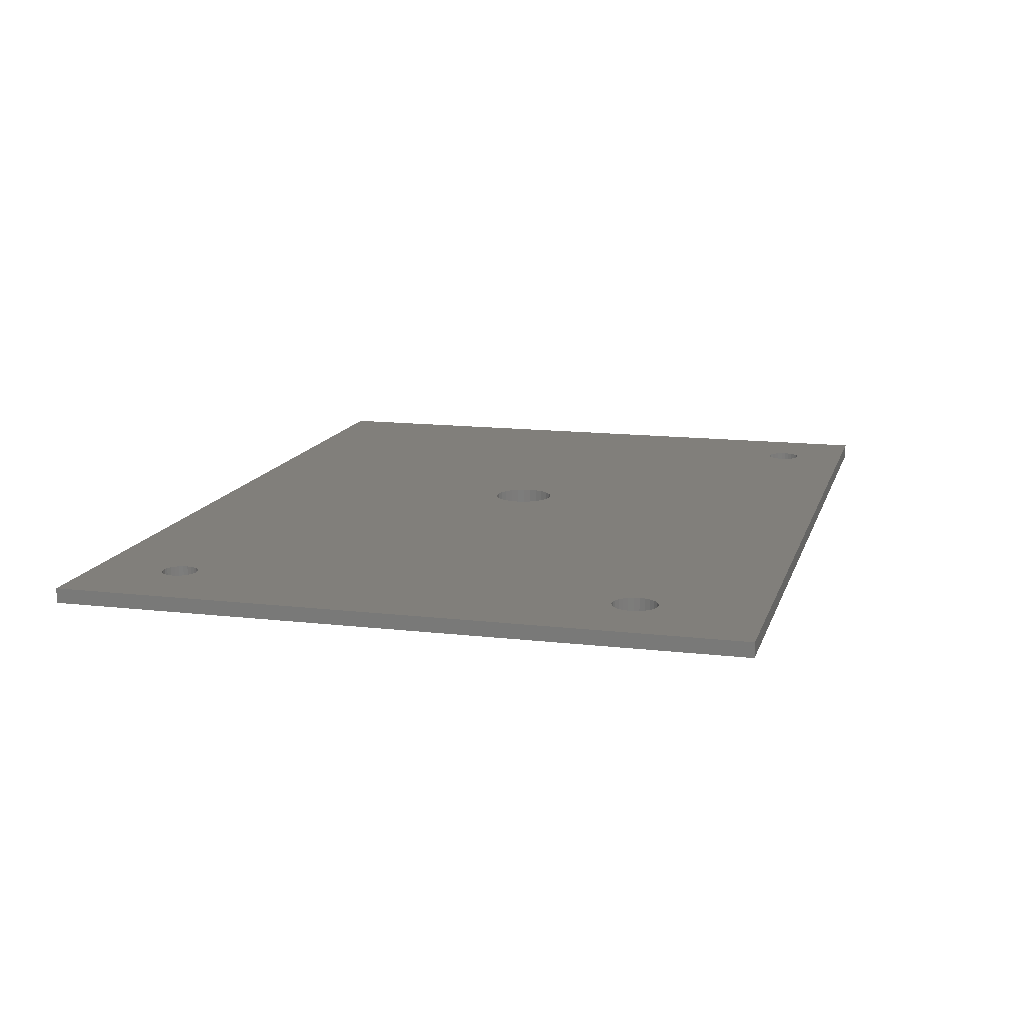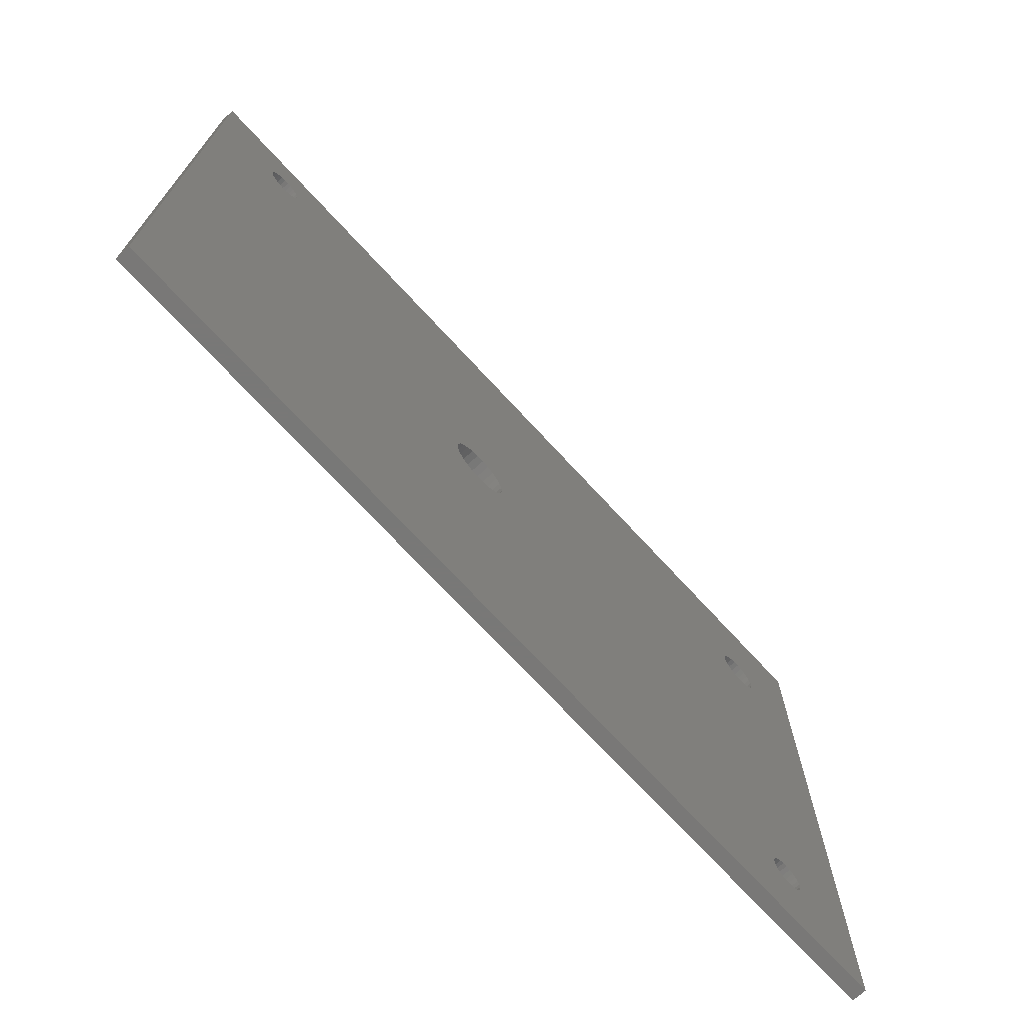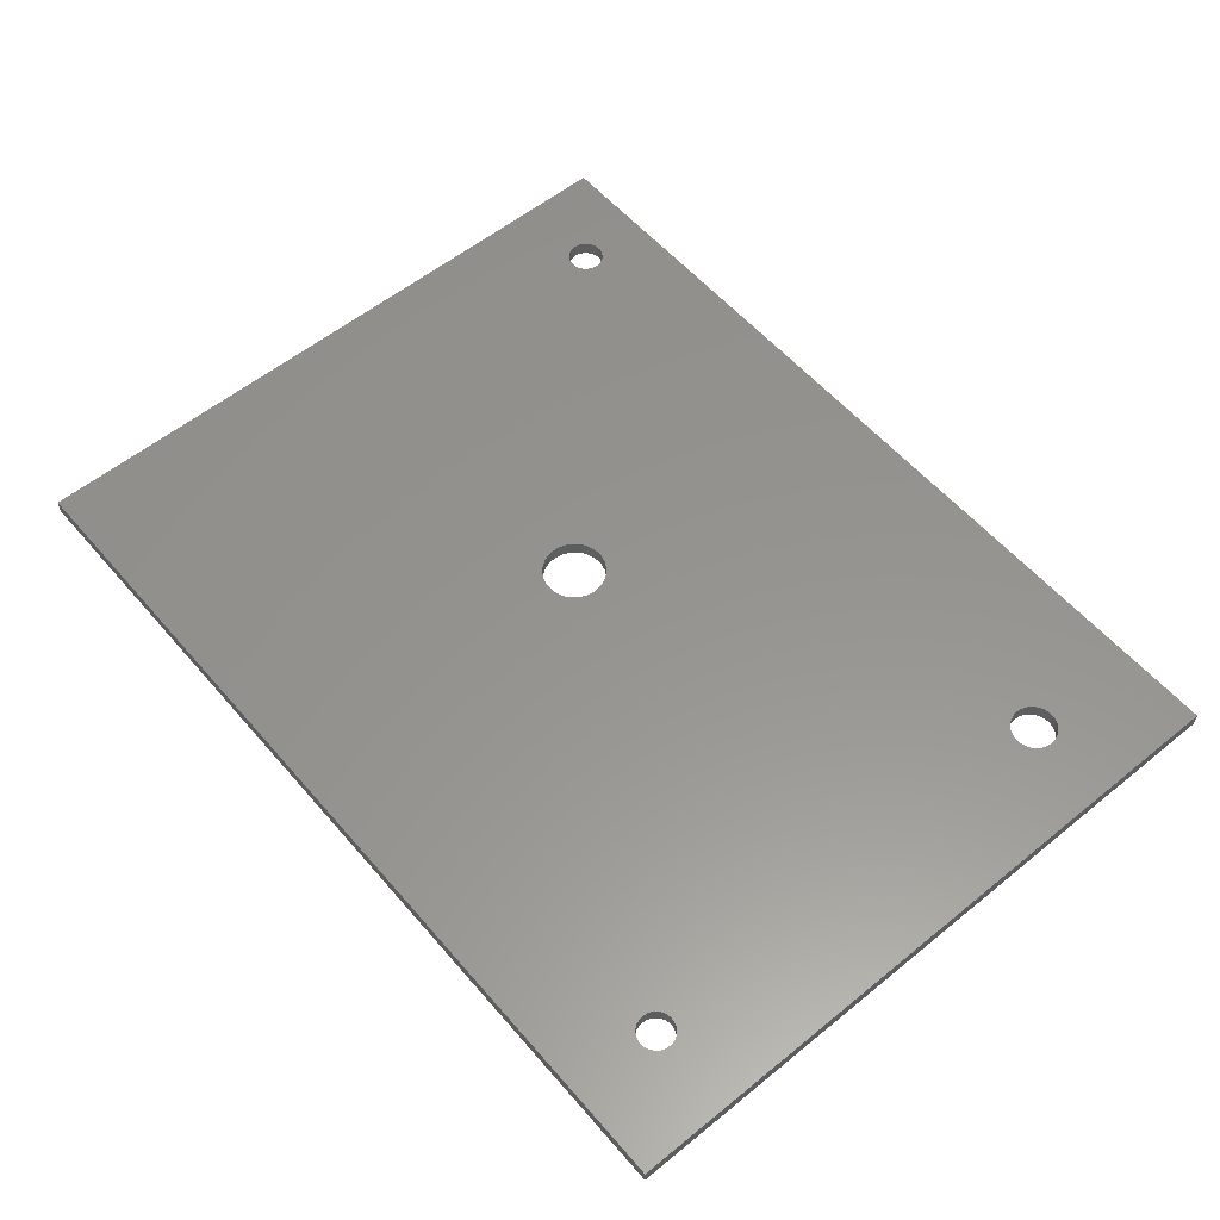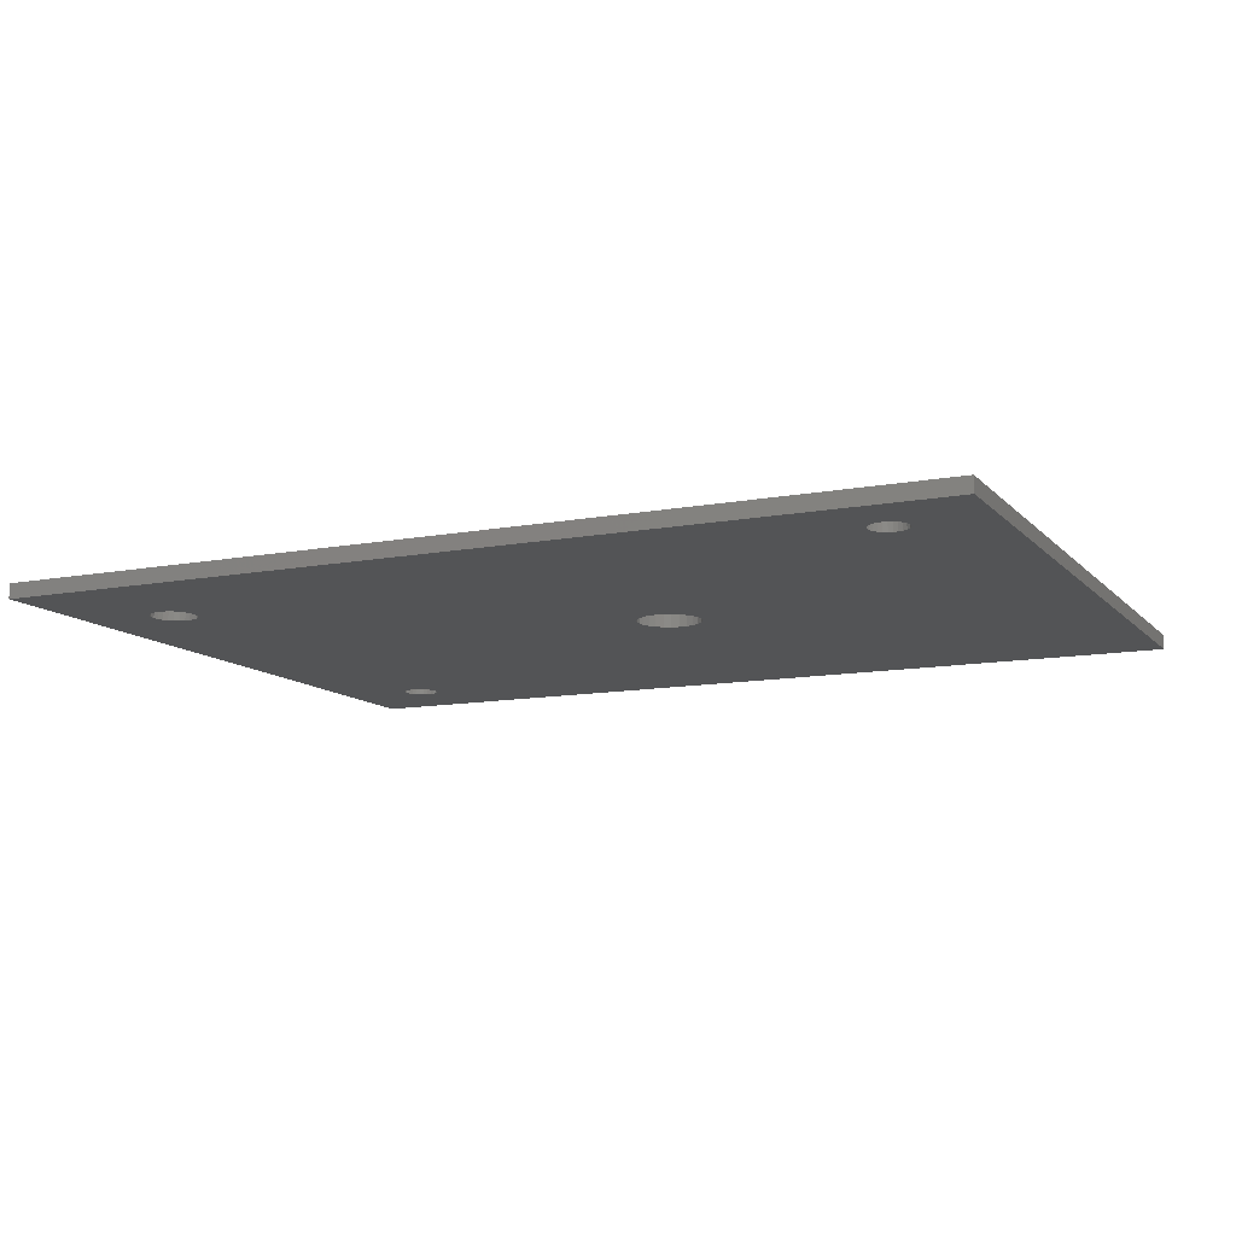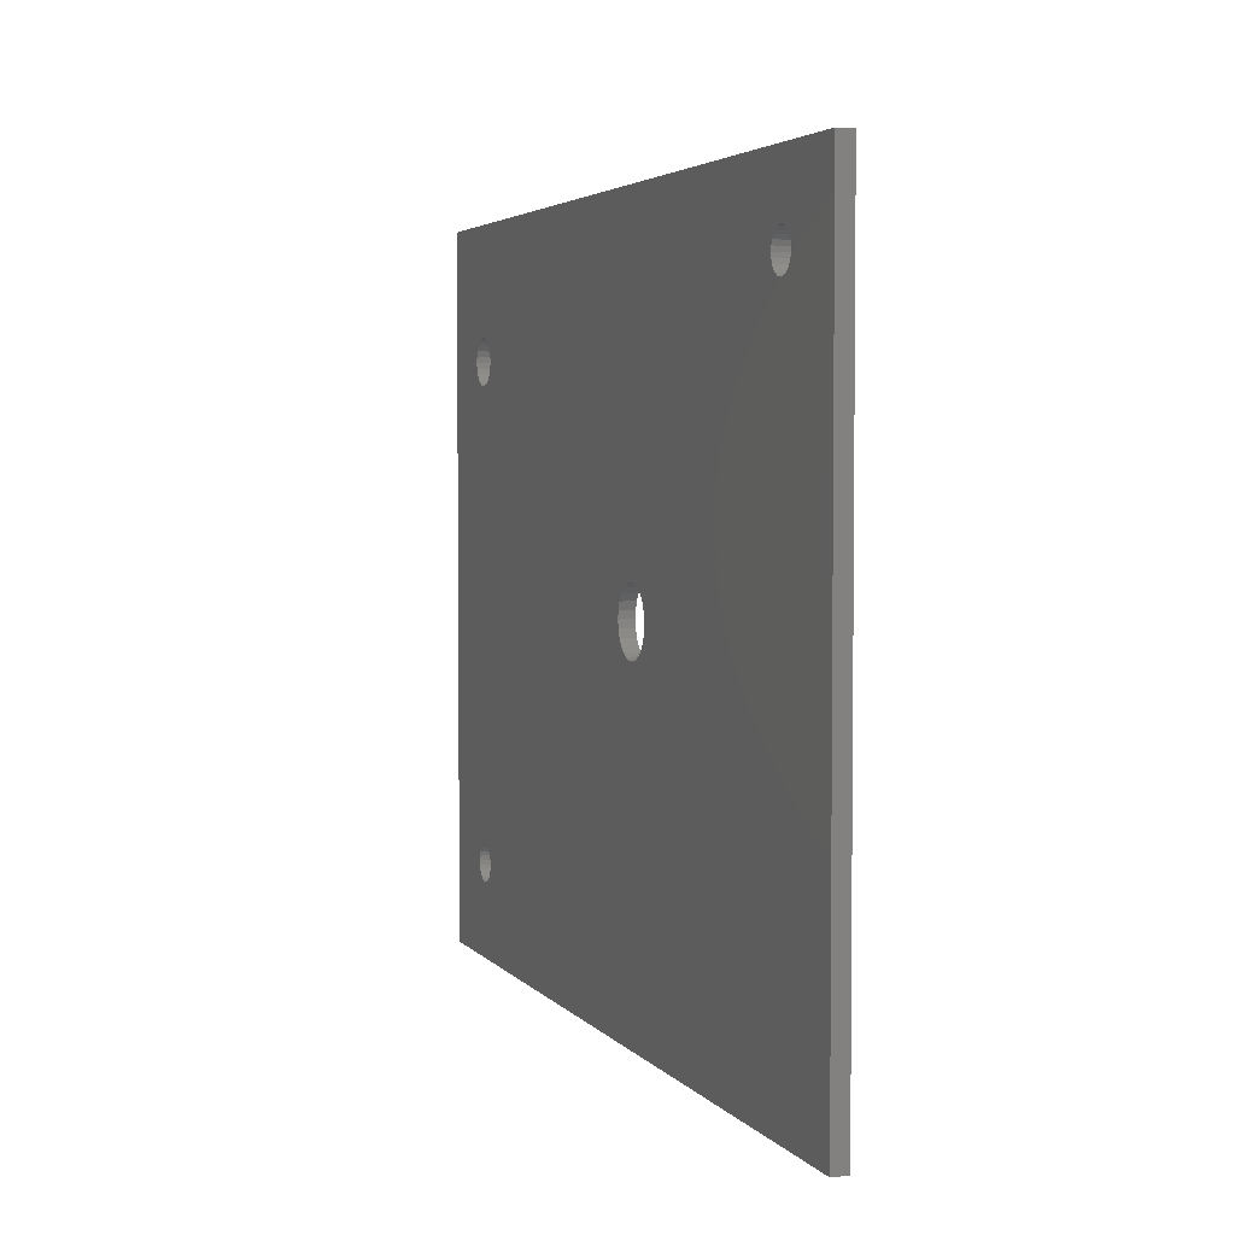
<metadata>
{"format":"stl","ext":"stl","renderer":"f3d","projection":"perspective","resolution":1024,"background":"white","views":[{"elev":13.6,"azim":-75.2,"up":"+Y"},{"elev":-71.1,"azim":132.6,"up":"+Z"},{"elev":57.1,"azim":-130.2,"up":"+Y"},{"elev":-11.5,"azim":24.8,"up":"+Y"},{"elev":3.6,"azim":71.0,"up":"+Z"}]}
</metadata>
<code>
# stl→obj: 216 verts, 444 faces
v 0.9205 0 -0.7868
v -1.02 0 -0.7868
v -1.02 0.03175 -0.7868
v 0.9205 0.03175 -0.7868
v -0.8476 0 -0.6247
v -0.8546 0 -0.6185
v -0.8599 0 -0.6108
v -0.8393 0 -0.629
v -0.8632 0 -0.6021
v -0.8303 0 -0.6313
v -0.8644 0 -0.5928
v -0.8209 0 -0.6313
v -0.8632 0 -0.5835
v -0.8118 0 -0.629
v -0.8599 0 -0.5747
v -0.8035 0 -0.6247
v -0.8619 0 0.3839
v -0.8546 0 -0.567
v -0.8531 0 0.3761
v -0.8476 0 -0.5608
v -0.8685 0 0.3935
v -0.8428 0 0.3707
v -0.8393 0 -0.5565
v -0.8727 0 0.4044
v -0.8314 0 0.3679
v -0.8303 0 -0.5543
v -0.8197 0 0.3679
v -0.8209 0 -0.5543
v -0.8118 0 -0.5565
v -0.8084 0 0.3707
v -0.8035 0 -0.5608
v -0.798 0 0.3761
v -1.02 0 0.6877
v -0.8084 0 0.4614
v -0.798 0 0.456
v -0.8197 0 0.4642
v -0.8314 0 0.4642
v -0.8428 0 0.4614
v -0.8531 0 0.456
v -0.8619 0 0.4482
v -0.8685 0 0.4386
v -0.8727 0 0.4277
v -0.8741 0 0.416
v 0.01602 0 -0.09459
v -0.7912 0 -0.5747
v -0.7879 0 -0.5835
v 0.02827 0 -0.1054
v -0.7868 0 -0.5928
v 0.00672 0 -0.08111
v -0.7965 0 -0.567
v 0.04277 0 -0.113
v -0.7879 0 -0.6021
v 0.000915 0 -0.06581
v 0.05866 0 -0.117
v -0.7912 0 -0.6108
v -0.001058 0 -0.04956
v 0.000915 0 -0.03331
v -0.7893 0 0.3839
v -0.7826 0 0.3935
v 0.00672 0 -0.018
v -0.7785 0 0.4044
v 0.01602 0 -0.004532
v -0.7771 0 0.416
v 0.02827 0 0.006323
v -0.7785 0 0.4277
v 0.04277 0 0.01393
v -0.7826 0 0.4386
v 0.05866 0 0.01785
v -0.7965 0 -0.6185
v 0.07503 0 -0.117
v 0.09092 0 -0.113
v 0.1054 0 -0.1054
v 0.1177 0 -0.09459
v 0.127 0 -0.08111
v 0.1328 0 -0.06581
v 0.7044 0 0.5005
v 0.1177 0 -0.004532
v 0.127 0 -0.018
v 0.6974 0 0.5067
v 0.6921 0 0.5144
v 0.1054 0 0.006323
v 0.7127 0 0.4962
v 0.1328 0 -0.03331
v 0.6888 0 0.5232
v 0.09092 0 0.01393
v 0.7218 0 0.4939
v 0.1347 0 -0.04956
v 0.6877 0 0.5325
v 0.07503 0 0.01785
v 0.7311 0 0.4939
v 0.6888 0 0.5417
v 0.7402 0 0.4962
v 0.6921 0 0.5505
v -0.7893 0 0.4482
v 0.7485 0 0.5005
v 0.6974 0 0.5582
v 0.7555 0 0.5067
v 0.9205 0 0.6877
v 0.7608 0 0.5144
v 0.7641 0 0.5232
v 0.7653 0 0.5325
v 0.7641 0 0.5417
v 0.7608 0 0.5505
v 0.7555 0 0.5582
v 0.7485 0 0.5644
v 0.7402 0 0.5687
v 0.7311 0 0.571
v 0.7218 0 0.571
v 0.7127 0 0.5687
v 0.7044 0 0.5644
v 0.9205 0.03175 0.6877
v -0.8476 0.03175 -0.6247
v -0.8546 0.03175 -0.6185
v -0.8599 0.03175 -0.6108
v -0.8393 0.03175 -0.629
v -0.8632 0.03175 -0.6021
v -0.8303 0.03175 -0.6313
v -0.8644 0.03175 -0.5928
v -0.8209 0.03175 -0.6313
v -0.8632 0.03175 -0.5835
v -0.8118 0.03175 -0.629
v -0.8599 0.03175 -0.5747
v -0.8035 0.03175 -0.6247
v -0.8619 0.03175 0.3839
v -0.8546 0.03175 -0.567
v -0.8531 0.03175 0.3761
v -0.8476 0.03175 -0.5608
v -0.8685 0.03175 0.3935
v -0.8428 0.03175 0.3707
v -0.8393 0.03175 -0.5565
v -0.8727 0.03175 0.4044
v -0.8314 0.03175 0.3679
v -0.8303 0.03175 -0.5543
v -0.8197 0.03175 0.3679
v -0.8118 0.03175 -0.5565
v -0.8209 0.03175 -0.5543
v -0.8084 0.03175 0.3707
v -0.8035 0.03175 -0.5608
v -0.798 0.03175 0.3761
v -1.02 0.03175 0.6877
v -0.798 0.03175 0.456
v -0.8084 0.03175 0.4614
v -0.8197 0.03175 0.4642
v -0.8314 0.03175 0.4642
v -0.8428 0.03175 0.4614
v -0.8531 0.03175 0.456
v -0.8619 0.03175 0.4482
v -0.8685 0.03175 0.4386
v -0.8727 0.03175 0.4277
v -0.8741 0.03175 0.416
v 0.01602 0.03175 -0.09459
v -0.7879 0.03175 -0.5835
v -0.7912 0.03175 -0.5747
v 0.02827 0.03175 -0.1054
v -0.7868 0.03175 -0.5928
v 0.00672 0.03175 -0.08111
v -0.7965 0.03175 -0.567
v 0.04277 0.03175 -0.113
v -0.7879 0.03175 -0.6021
v 0.000915 0.03175 -0.06581
v 0.05866 0.03175 -0.117
v -0.7912 0.03175 -0.6108
v -0.001058 0.03175 -0.04956
v 0.000915 0.03175 -0.03331
v -0.7893 0.03175 0.3839
v -0.7826 0.03175 0.3935
v 0.00672 0.03175 -0.018
v -0.7785 0.03175 0.4044
v 0.01602 0.03175 -0.004532
v -0.7771 0.03175 0.416
v 0.02827 0.03175 0.006323
v -0.7785 0.03175 0.4277
v 0.04277 0.03175 0.01393
v -0.7826 0.03175 0.4386
v 0.05866 0.03175 0.01785
v -0.7965 0.03175 -0.6185
v 0.07503 0.03175 -0.117
v 0.09092 0.03175 -0.113
v 0.1054 0.03175 -0.1054
v 0.1177 0.03175 -0.09459
v 0.127 0.03175 -0.08111
v 0.1328 0.03175 -0.06581
v 0.7044 0.03175 0.5005
v 0.127 0.03175 -0.018
v 0.1177 0.03175 -0.004532
v 0.6974 0.03175 0.5067
v 0.6921 0.03175 0.5144
v 0.1054 0.03175 0.006323
v 0.7127 0.03175 0.4962
v 0.1328 0.03175 -0.03331
v 0.6888 0.03175 0.5232
v 0.09092 0.03175 0.01393
v 0.7218 0.03175 0.4939
v 0.1347 0.03175 -0.04956
v 0.6877 0.03175 0.5325
v 0.07503 0.03175 0.01785
v 0.7311 0.03175 0.4939
v 0.6888 0.03175 0.5417
v 0.7402 0.03175 0.4962
v 0.6921 0.03175 0.5505
v -0.7893 0.03175 0.4482
v 0.7485 0.03175 0.5005
v 0.6974 0.03175 0.5582
v 0.7555 0.03175 0.5067
v 0.7608 0.03175 0.5144
v 0.7641 0.03175 0.5232
v 0.7653 0.03175 0.5325
v 0.7641 0.03175 0.5417
v 0.7608 0.03175 0.5505
v 0.7555 0.03175 0.5582
v 0.7485 0.03175 0.5644
v 0.7402 0.03175 0.5687
v 0.7311 0.03175 0.571
v 0.7218 0.03175 0.571
v 0.7127 0.03175 0.5687
v 0.7044 0.03175 0.5644
f 1 2 3
f 1 3 4
f 5 6 2
f 7 2 6
f 8 5 2
f 9 2 7
f 10 8 2
f 11 2 9
f 12 10 2
f 13 2 11
f 14 12 2
f 15 2 13
f 16 14 2
f 17 15 18
f 19 18 20
f 19 17 18
f 21 2 15
f 21 15 17
f 22 20 23
f 22 19 20
f 24 2 21
f 25 23 26
f 25 22 23
f 27 28 29
f 27 26 28
f 27 25 26
f 30 29 31
f 30 27 29
f 32 30 31
f 33 34 35
f 33 36 34
f 33 37 36
f 33 38 37
f 33 39 38
f 33 40 39
f 33 41 40
f 33 42 41
f 33 43 42
f 33 24 43
f 33 2 24
f 44 45 46
f 47 46 48
f 47 44 46
f 49 45 44
f 49 50 45
f 51 48 52
f 51 47 48
f 53 31 50
f 53 50 49
f 54 51 52
f 54 52 55
f 56 31 53
f 56 32 31
f 57 32 56
f 57 58 32
f 57 59 58
f 60 59 57
f 60 61 59
f 62 61 60
f 62 63 61
f 64 63 62
f 64 65 63
f 66 65 64
f 66 67 65
f 68 67 66
f 1 16 2
f 1 69 16
f 1 55 69
f 1 70 54
f 1 71 70
f 1 72 71
f 1 73 72
f 1 74 73
f 1 75 74
f 1 54 55
f 76 77 78
f 76 79 77
f 80 81 77
f 80 77 79
f 82 78 83
f 82 76 78
f 84 85 81
f 84 81 80
f 86 83 87
f 86 82 83
f 88 89 85
f 88 85 84
f 90 87 75
f 90 75 1
f 90 86 87
f 91 68 89
f 91 67 68
f 91 89 88
f 92 90 1
f 93 67 91
f 93 94 67
f 95 92 1
f 96 35 94
f 96 94 93
f 96 33 35
f 97 95 1
f 98 99 97
f 98 100 99
f 98 101 100
f 98 97 1
f 98 102 101
f 98 103 102
f 98 104 103
f 98 105 104
f 98 106 105
f 98 107 106
f 98 108 107
f 98 109 108
f 98 33 109
f 109 33 110
f 110 33 96
f 98 1 4
f 98 4 111
f 112 3 113
f 114 113 3
f 115 3 112
f 116 114 3
f 117 3 115
f 118 116 3
f 119 3 117
f 120 118 3
f 121 3 119
f 122 120 3
f 123 3 121
f 124 125 122
f 126 127 125
f 126 125 124
f 128 122 3
f 128 124 122
f 129 130 127
f 129 127 126
f 131 128 3
f 132 133 130
f 132 130 129
f 134 135 136
f 134 136 133
f 134 133 132
f 137 138 135
f 137 135 134
f 139 138 137
f 140 141 142
f 140 142 143
f 140 143 144
f 140 144 145
f 140 145 146
f 140 146 147
f 140 147 148
f 140 148 149
f 140 149 150
f 140 150 131
f 140 131 3
f 151 152 153
f 154 155 152
f 154 152 151
f 156 151 153
f 156 153 157
f 158 159 155
f 158 155 154
f 160 157 138
f 160 156 157
f 161 159 158
f 161 162 159
f 163 160 138
f 163 138 139
f 164 163 139
f 164 139 165
f 164 165 166
f 167 164 166
f 167 166 168
f 169 167 168
f 169 168 170
f 171 169 170
f 171 170 172
f 173 171 172
f 173 172 174
f 175 173 174
f 4 3 123
f 4 123 176
f 4 176 162
f 4 161 177
f 4 177 178
f 4 178 179
f 4 179 180
f 4 180 181
f 4 181 182
f 4 162 161
f 183 184 185
f 183 185 186
f 187 185 188
f 187 186 185
f 189 190 184
f 189 184 183
f 191 188 192
f 191 187 188
f 193 194 190
f 193 190 189
f 195 192 196
f 195 191 192
f 197 182 194
f 197 4 182
f 197 194 193
f 198 196 175
f 198 175 174
f 198 195 196
f 199 4 197
f 200 198 174
f 200 174 201
f 202 4 199
f 203 201 141
f 203 200 201
f 203 141 140
f 204 4 202
f 111 204 205
f 111 205 206
f 111 206 207
f 111 4 204
f 111 207 208
f 111 208 209
f 111 209 210
f 111 210 211
f 111 211 212
f 111 212 213
f 111 213 214
f 111 214 215
f 111 215 140
f 215 216 140
f 216 203 140
f 2 33 140
f 2 140 3
f 33 98 111
f 33 111 140
f 46 155 48
f 46 152 155
f 45 153 152
f 45 152 46
f 50 157 153
f 50 153 45
f 31 138 157
f 31 157 50
f 29 135 138
f 29 138 31
f 28 136 135
f 28 135 29
f 26 133 136
f 26 136 28
f 23 130 133
f 23 133 26
f 20 127 130
f 20 130 23
f 18 125 127
f 18 127 20
f 15 125 18
f 15 122 125
f 13 122 15
f 13 120 122
f 11 120 13
f 11 118 120
f 9 118 11
f 9 116 118
f 7 116 9
f 7 114 116
f 6 114 7
f 6 113 114
f 5 113 6
f 5 112 113
f 8 112 5
f 8 115 112
f 10 115 8
f 10 117 115
f 12 117 10
f 12 119 117
f 14 119 12
f 14 121 119
f 16 121 14
f 16 123 121
f 69 123 16
f 69 176 123
f 55 176 69
f 55 162 176
f 52 159 162
f 52 162 55
f 48 155 159
f 48 159 52
f 83 194 87
f 83 190 194
f 78 184 190
f 78 190 83
f 77 185 184
f 77 184 78
f 81 188 185
f 81 185 77
f 85 192 188
f 85 188 81
f 89 196 192
f 89 192 85
f 68 175 196
f 68 196 89
f 66 173 175
f 66 175 68
f 64 171 173
f 64 173 66
f 62 169 171
f 62 171 64
f 60 169 62
f 60 167 169
f 57 167 60
f 57 164 167
f 56 164 57
f 56 163 164
f 53 163 56
f 53 160 163
f 49 160 53
f 49 156 160
f 44 156 49
f 44 151 156
f 47 151 44
f 47 154 151
f 51 154 47
f 51 158 154
f 54 158 51
f 54 161 158
f 70 161 54
f 70 177 161
f 71 177 70
f 71 178 177
f 71 179 178
f 72 179 71
f 72 180 179
f 73 180 72
f 74 181 180
f 74 180 73
f 75 182 181
f 75 181 74
f 87 194 182
f 87 182 75
f 65 170 63
f 65 172 170
f 67 174 172
f 67 172 65
f 94 201 174
f 94 174 67
f 35 141 201
f 35 201 94
f 34 142 141
f 34 141 35
f 36 143 142
f 36 142 34
f 37 144 143
f 37 143 36
f 38 145 144
f 38 144 37
f 39 146 145
f 39 145 38
f 40 147 146
f 40 146 39
f 41 147 40
f 41 148 147
f 42 148 41
f 42 149 148
f 43 149 42
f 43 150 149
f 24 150 43
f 24 131 150
f 21 131 24
f 21 128 131
f 17 128 21
f 17 124 128
f 19 124 17
f 19 126 124
f 22 126 19
f 22 129 126
f 25 129 22
f 25 132 129
f 27 132 25
f 27 134 132
f 30 134 27
f 30 137 134
f 32 137 30
f 32 139 137
f 58 139 32
f 58 165 139
f 59 165 58
f 59 166 165
f 61 168 166
f 61 166 59
f 63 170 168
f 63 168 61
f 102 207 101
f 102 208 207
f 103 209 208
f 103 208 102
f 104 210 209
f 104 209 103
f 105 211 210
f 105 210 104
f 106 212 211
f 106 211 105
f 107 213 212
f 107 212 106
f 108 214 213
f 108 213 107
f 109 215 214
f 109 214 108
f 110 216 215
f 110 215 109
f 96 203 216
f 96 216 110
f 93 203 96
f 93 200 203
f 91 200 93
f 91 198 200
f 88 198 91
f 88 195 198
f 84 195 88
f 84 191 195
f 80 191 84
f 80 187 191
f 79 187 80
f 79 186 187
f 76 186 79
f 76 183 186
f 82 183 76
f 82 189 183
f 86 189 82
f 86 193 189
f 90 193 86
f 90 197 193
f 92 197 90
f 92 199 197
f 95 199 92
f 95 202 199
f 97 202 95
f 97 204 202
f 99 204 97
f 99 205 204
f 100 206 205
f 100 205 99
f 101 207 206
f 101 206 100

</code>
